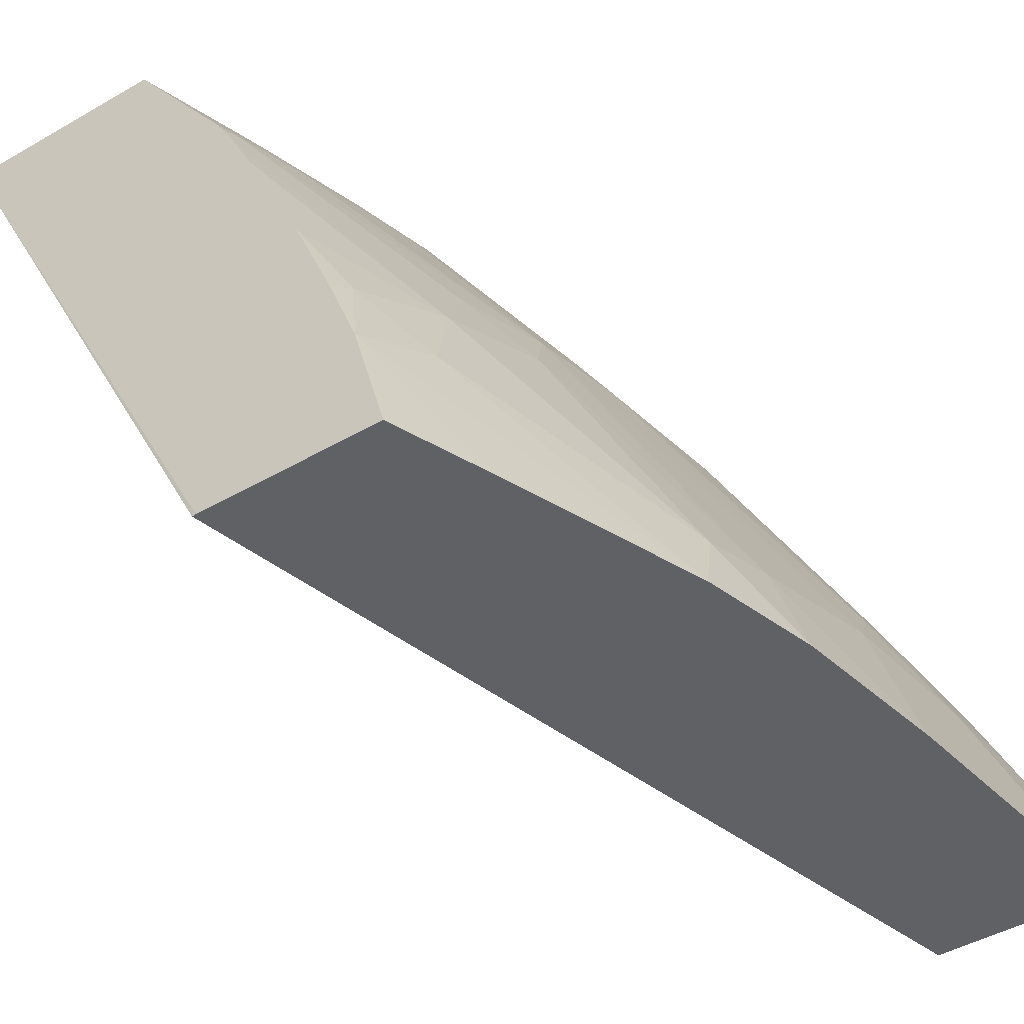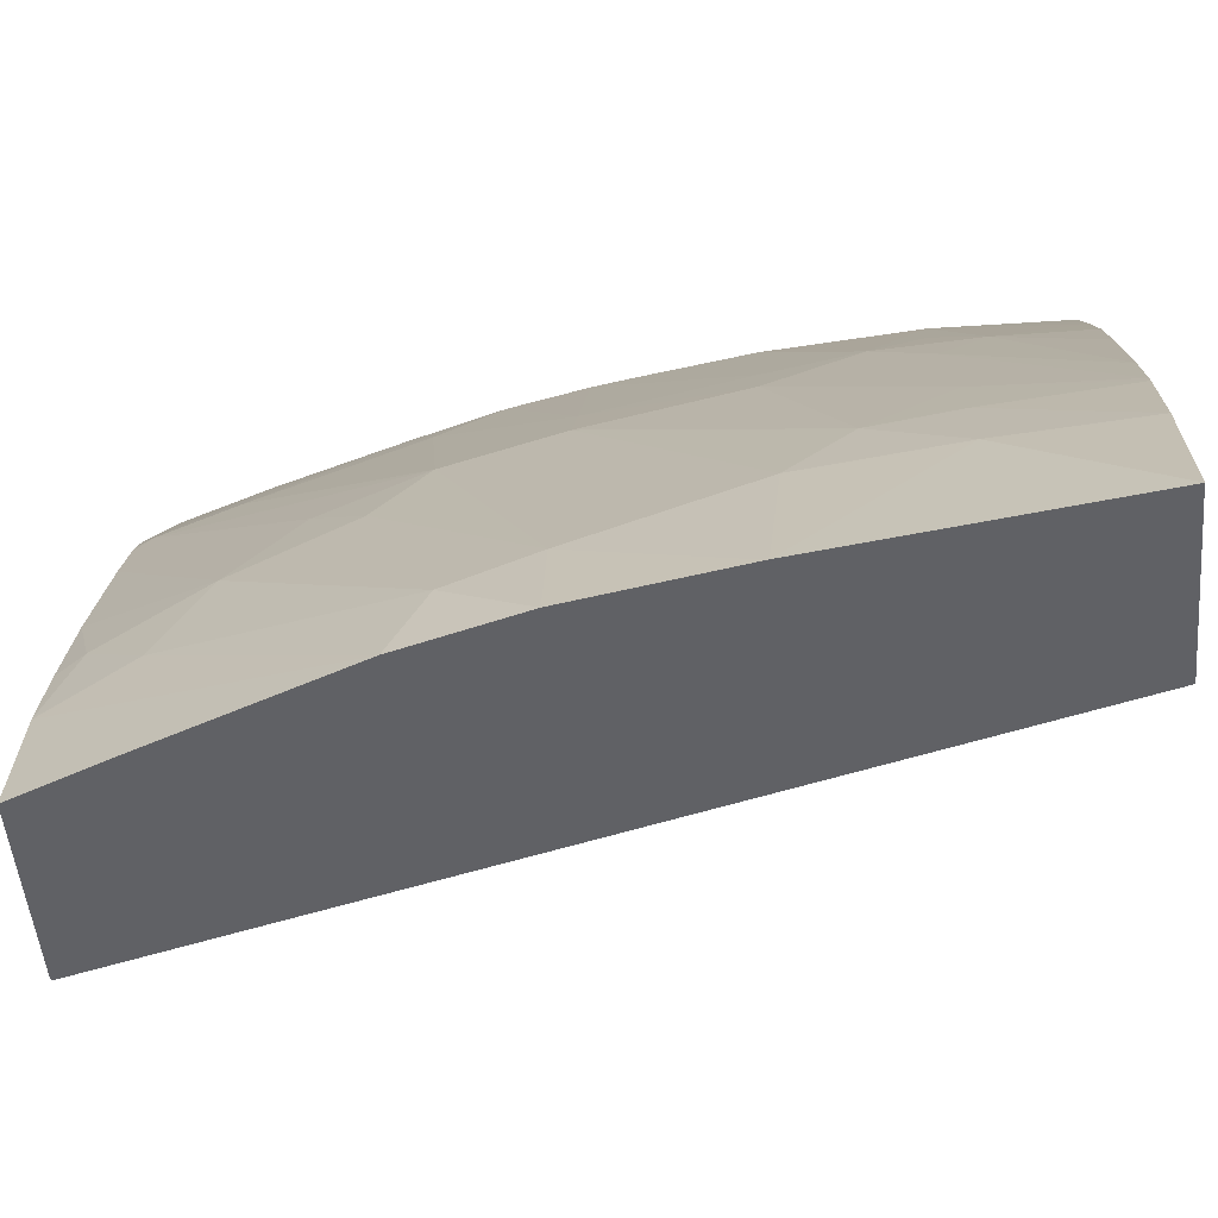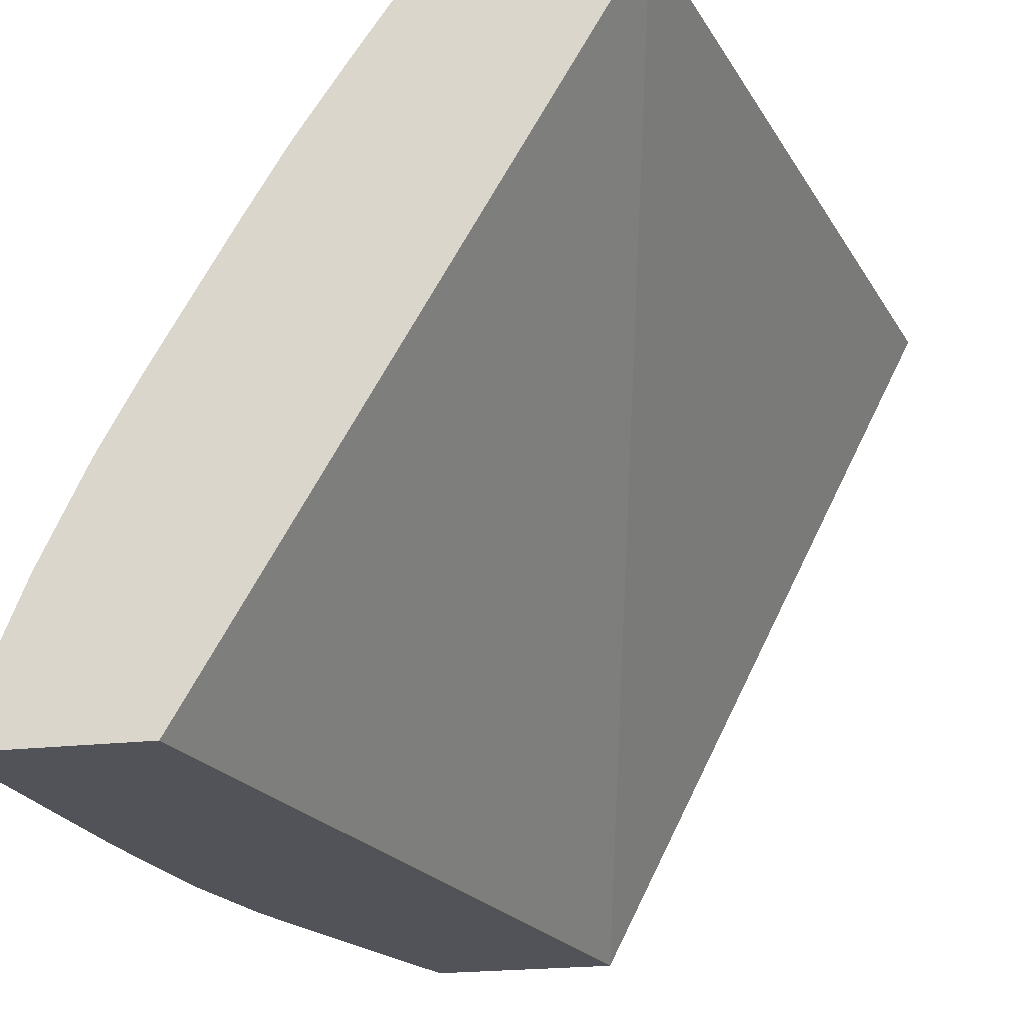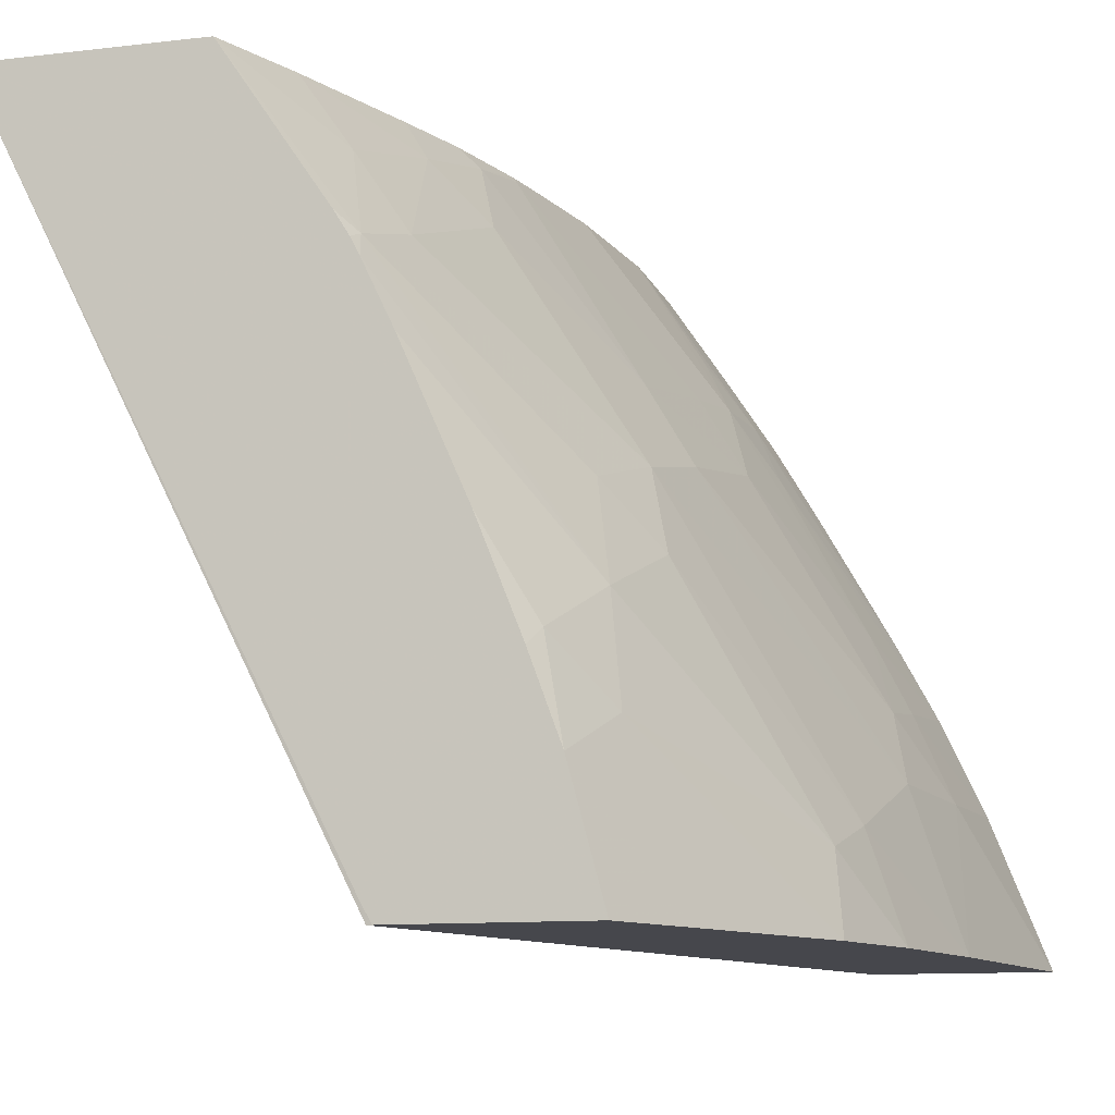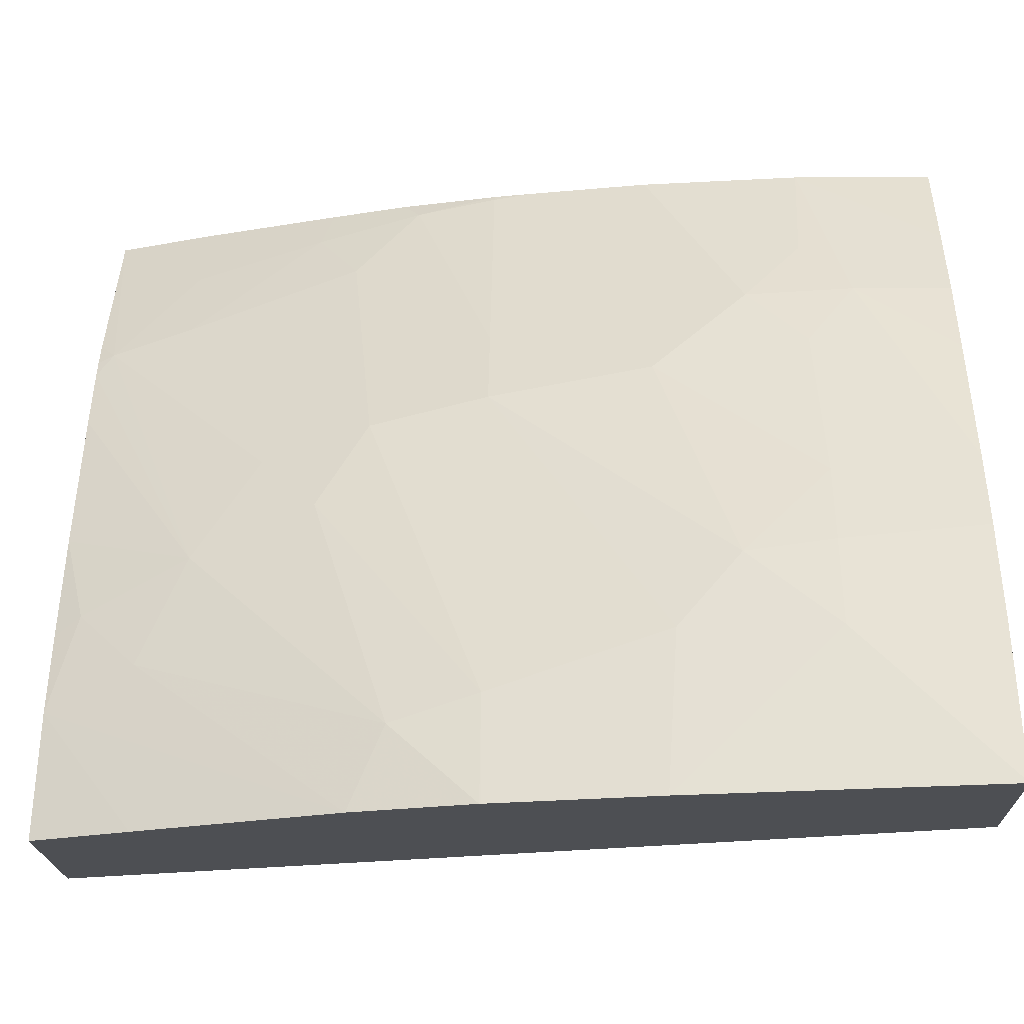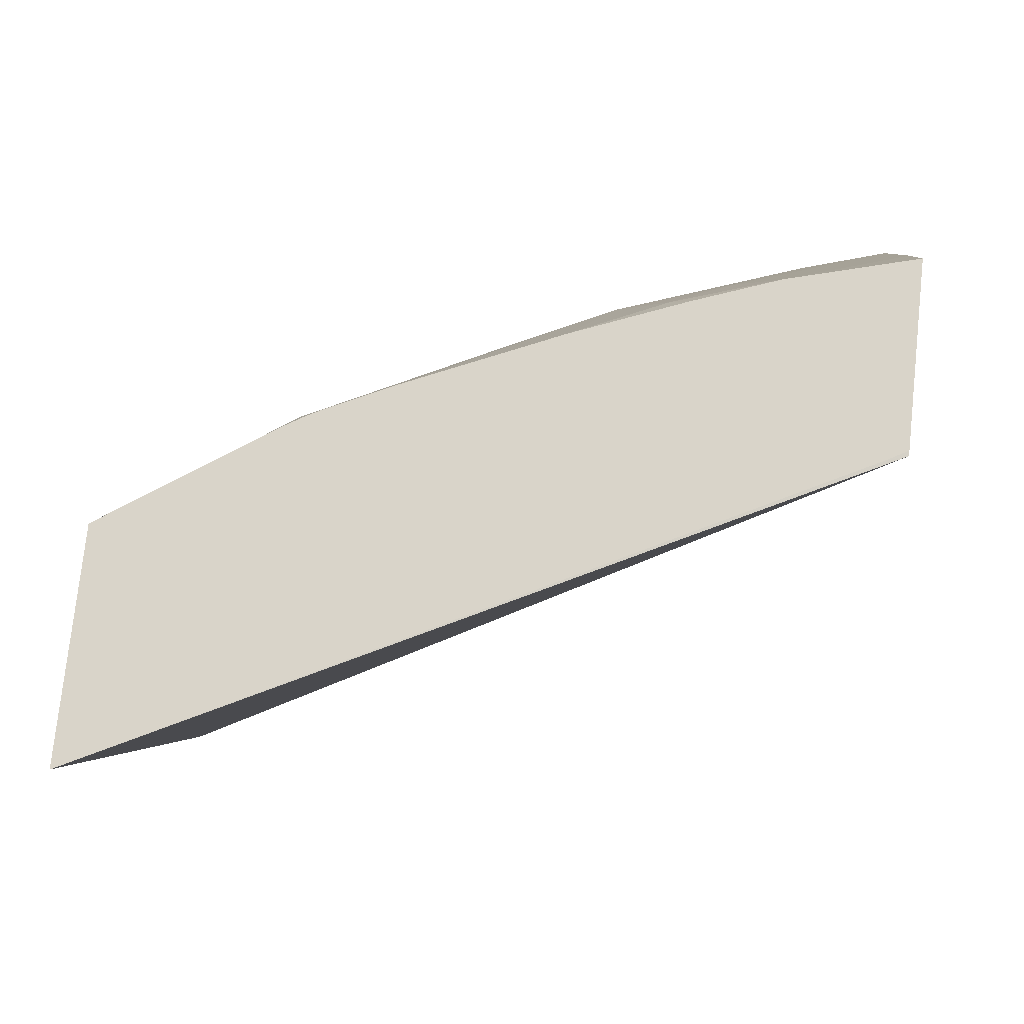
<metadata>
{"format":"obj","ext":"obj","renderer":"f3d","projection":"perspective","resolution":1024,"background":"white","views":[{"elev":-45.9,"azim":33.5,"up":"+Y"},{"elev":-49.0,"azim":95.0,"up":"+Y"},{"elev":-22.7,"azim":-169.0,"up":"+Y"},{"elev":-11.0,"azim":16.2,"up":"+Y"},{"elev":-18.0,"azim":91.5,"up":"+Y"},{"elev":74.9,"azim":-83.8,"up":"+Z"}]}
</metadata>
<code>
v 0.01638 0.09801 0.02094
v 0.01527 0.09801 0.02094
v 0.01601 0.09896 0.02094
v 0.01594 0.09896 0.02177
v 0.01613 0.09801 0.02272
v 0.01272 0.1024 0.02094
v 0.01385 0.09801 0.02621
v 0.01573 0.09957 0.02094
v 0.01569 0.09951 0.02177
v 0.01566 0.09945 0.02228
v 0.0158 0.09899 0.02266
v 0.01573 0.09866 0.0237
v 0.01613 0.09801 0.02273
v 0.01162 0.1024 0.02622
v 0.014 0.1024 0.02094
v 0.01388 0.09801 0.02622
v 0.01381 0.09814 0.02622
v 0.01569 0.09964 0.02094
v 0.01545 0.09999 0.02177
v 0.01491 0.1008 0.02273
v 0.01483 0.1007 0.0237
v 0.01476 0.1005 0.0244
v 0.01492 0.09998 0.02469
v 0.01567 0.09851 0.02421
v 0.01595 0.09801 0.0237
v 0.01595 0.09801 0.02368
v 0.01298 0.1024 0.02622
v 0.0144 0.1018 0.02094
v 0.01401 0.1024 0.02178
v 0.01501 0.09801 0.02622
v 0.01547 0.1001 0.02094
v 0.01492 0.101 0.02181
v 0.01468 0.1014 0.02216
v 0.01463 0.1013 0.02273
v 0.01455 0.1011 0.0237
v 0.01393 0.1019 0.02456
v 0.01383 0.1015 0.02562
v 0.01374 0.1014 0.02612
v 0.01464 0.1003 0.02504
v 0.0148 0.0997 0.02542
v 0.01574 0.09801 0.02441
v 0.01494 0.09903 0.02569
v 0.01363 0.1015 0.02622
v 0.01351 0.102 0.02562
v 0.0132 0.1024 0.02562
v 0.01471 0.1014 0.02152
v 0.0147 0.1014 0.02094
v 0.01393 0.1024 0.02273
v 0.01445 0.1018 0.02181
v 0.0148 0.09878 0.02622
v 0.01526 0.09801 0.02562
v 0.01499 0.1009 0.02094
v 0.01379 0.1024 0.0237
v 0.01374 0.1023 0.02418
v 0.01364 0.1022 0.02482
v 0.01372 0.1013 0.02622
v 0.01377 0.1012 0.02622
v 0.01395 0.1008 0.02622
v 0.01435 0.09995 0.02622
v 0.01465 0.09939 0.02606
v 0.01348 0.1024 0.02475
v 0.01381 0.1024 0.02346
v 0.01461 0.09929 0.02622
v 0.01377 0.1024 0.0237
v 0.01363 0.1024 0.02429
f 1 2 6
f 1 6 15
f 1 15 28
f 1 28 47
f 1 47 52
f 1 52 31
f 1 31 18
f 1 18 8
f 1 8 3
f 1 3 4
f 1 4 5
f 1 5 13
f 1 13 26
f 1 26 25
f 1 25 41
f 1 41 51
f 1 51 30
f 1 30 16
f 1 16 7
f 1 7 2
f 2 7 6
f 3 8 9
f 3 9 4
f 4 9 10
f 4 10 11
f 4 11 5
f 5 11 12
f 5 12 13
f 6 14 27
f 6 27 45
f 6 45 61
f 6 61 65
f 6 65 64
f 6 64 62
f 6 62 48
f 6 48 29
f 6 29 15
f 6 7 14
f 7 16 17
f 7 17 14
f 8 18 19
f 8 19 9
f 9 19 10
f 10 19 20
f 10 20 21
f 10 21 11
f 11 21 22
f 11 22 12
f 12 22 23
f 12 23 24
f 12 24 25
f 12 25 26
f 12 26 13
f 14 17 16
f 14 16 30
f 14 30 50
f 14 50 63
f 14 63 59
f 14 59 58
f 14 58 57
f 14 57 56
f 14 56 43
f 14 43 27
f 15 29 28
f 18 31 32
f 18 32 19
f 19 32 33
f 19 33 20
f 20 33 34
f 20 34 35
f 20 35 21
f 21 35 36
f 21 36 22
f 22 36 37
f 22 37 38
f 22 38 39
f 22 39 23
f 23 39 40
f 23 40 24
f 24 41 25
f 24 40 42
f 24 42 41
f 27 43 38
f 27 38 44
f 27 44 45
f 28 46 47
f 28 29 46
f 29 48 33
f 29 33 49
f 29 49 46
f 30 51 50
f 31 52 46
f 31 46 32
f 32 46 33
f 33 46 49
f 33 48 34
f 34 48 53
f 34 53 35
f 35 54 36
f 35 53 54
f 36 54 55
f 36 55 37
f 37 55 44
f 37 44 38
f 38 43 56
f 38 56 57
f 38 57 40
f 38 40 39
f 40 57 58
f 40 58 59
f 40 59 60
f 40 60 42
f 41 42 50
f 41 50 51
f 42 60 50
f 44 55 45
f 45 55 61
f 46 52 47
f 48 62 53
f 50 60 63
f 53 62 64
f 53 64 54
f 54 65 55
f 54 64 65
f 55 65 61
f 59 63 60

</code>
